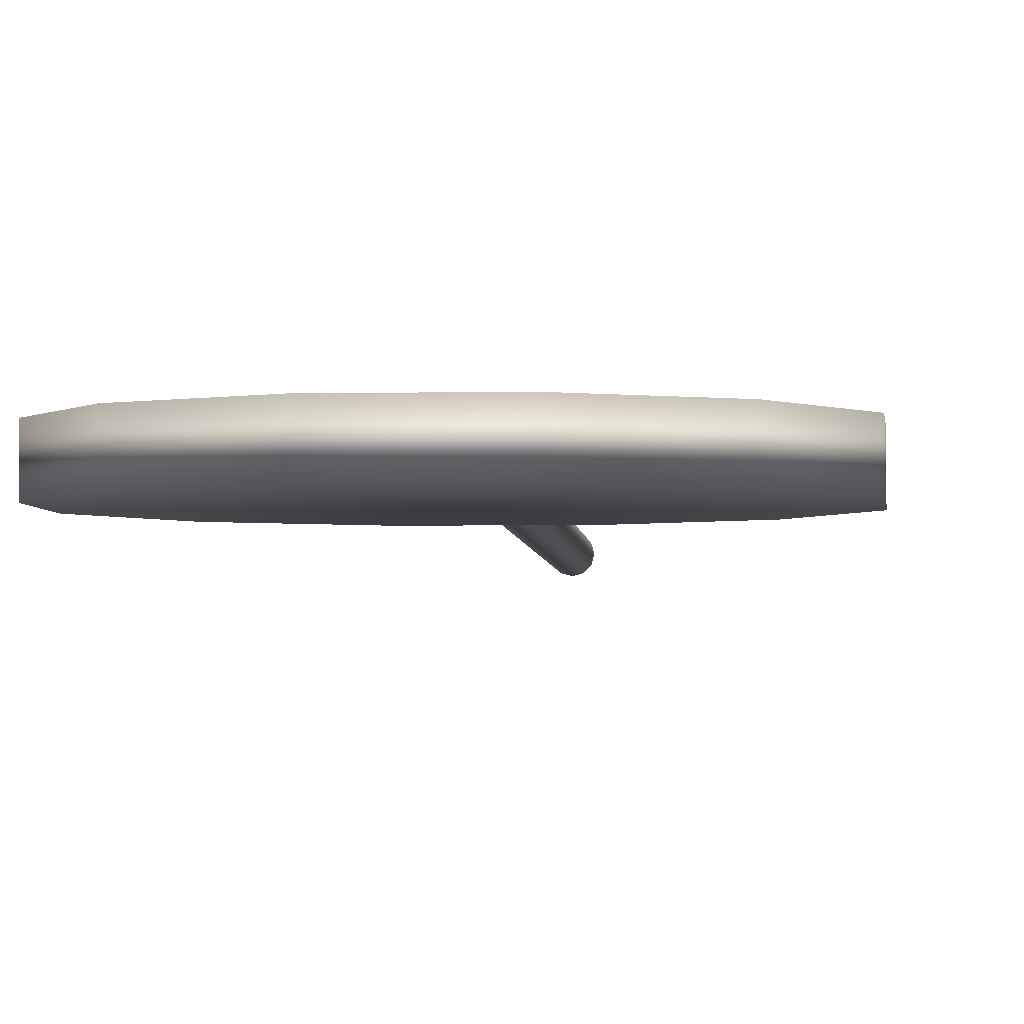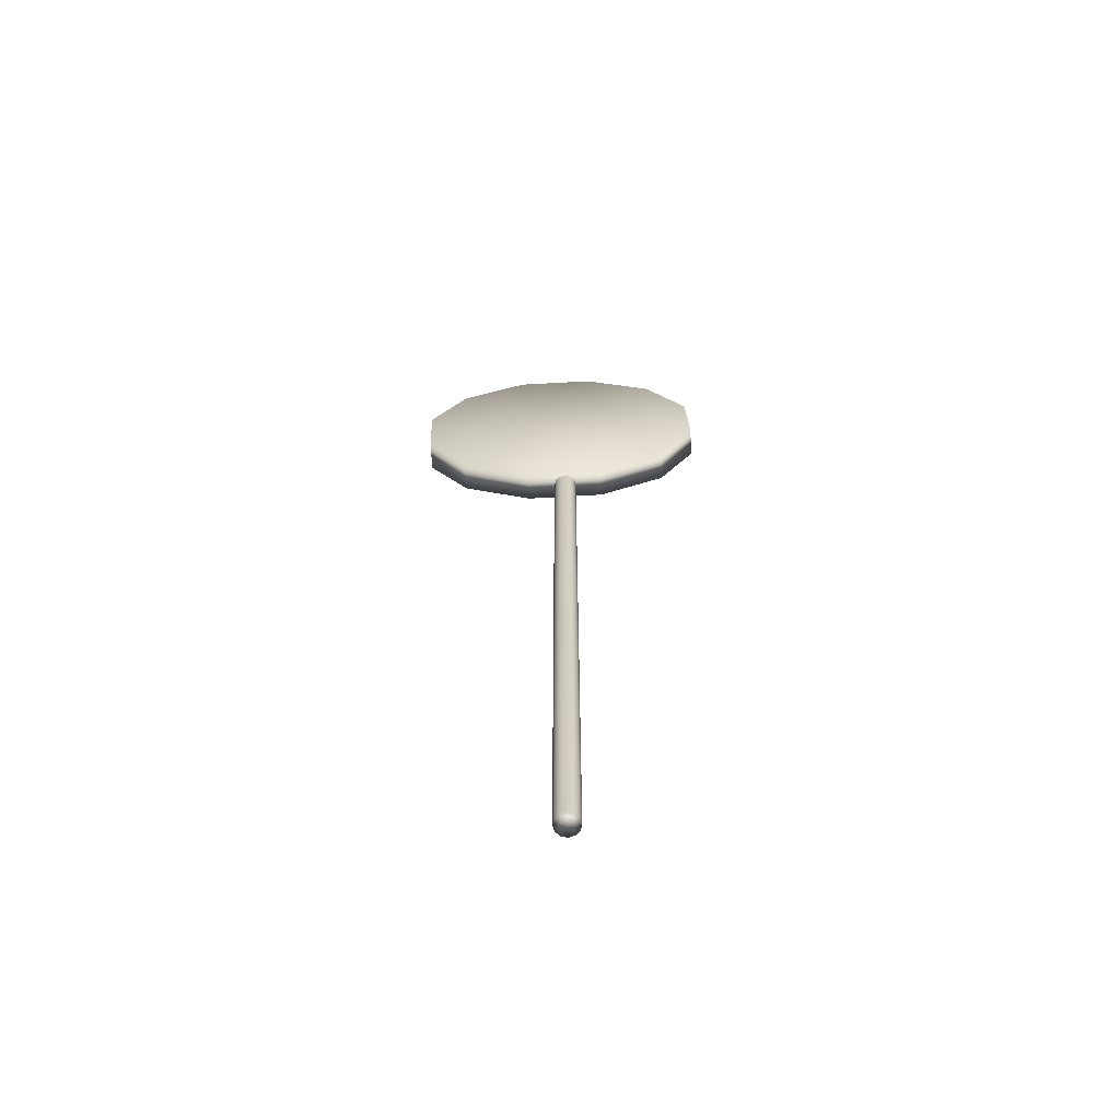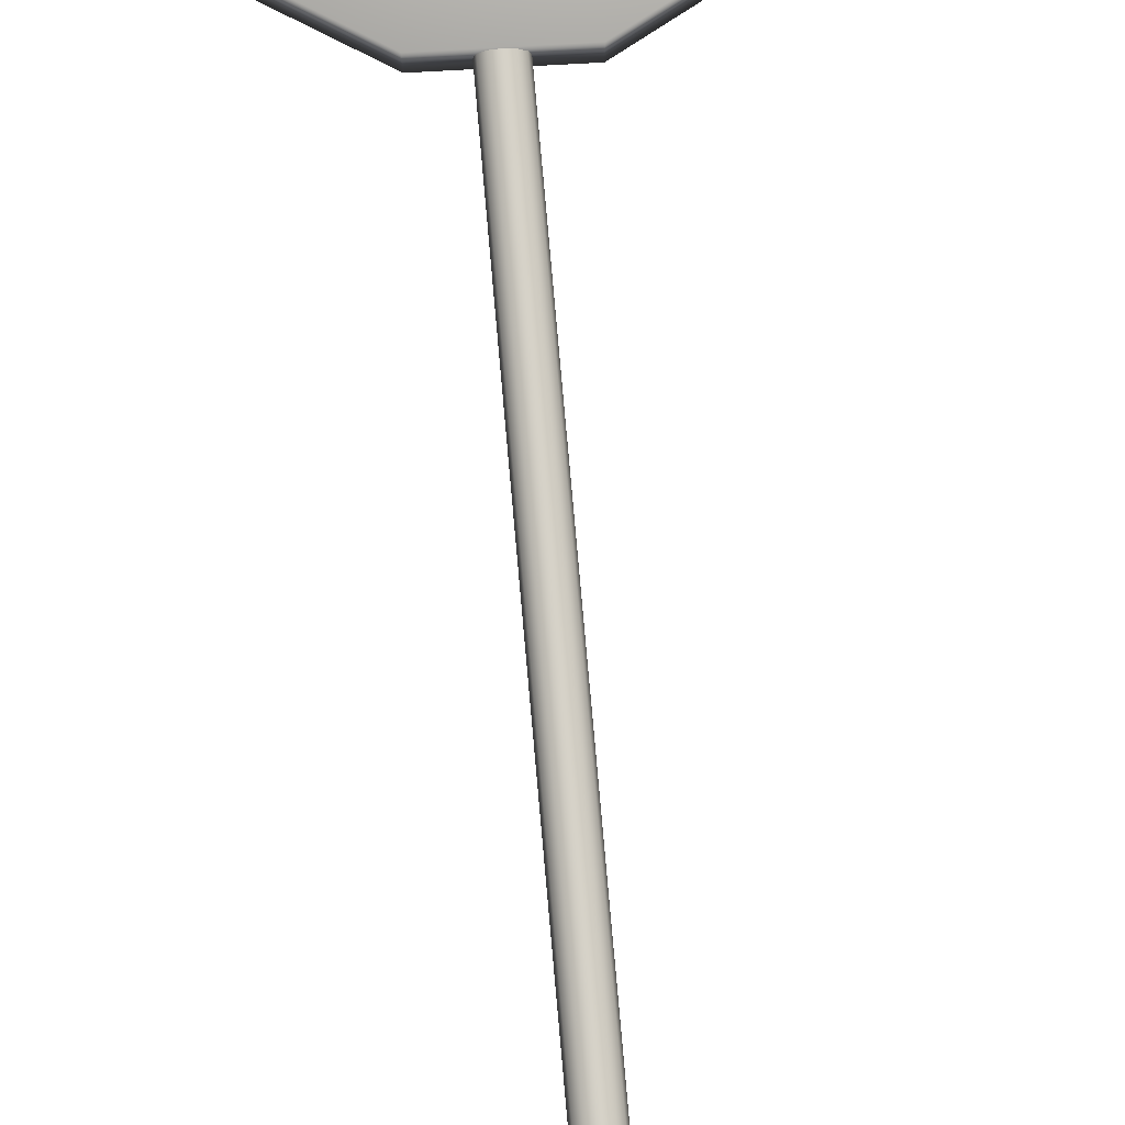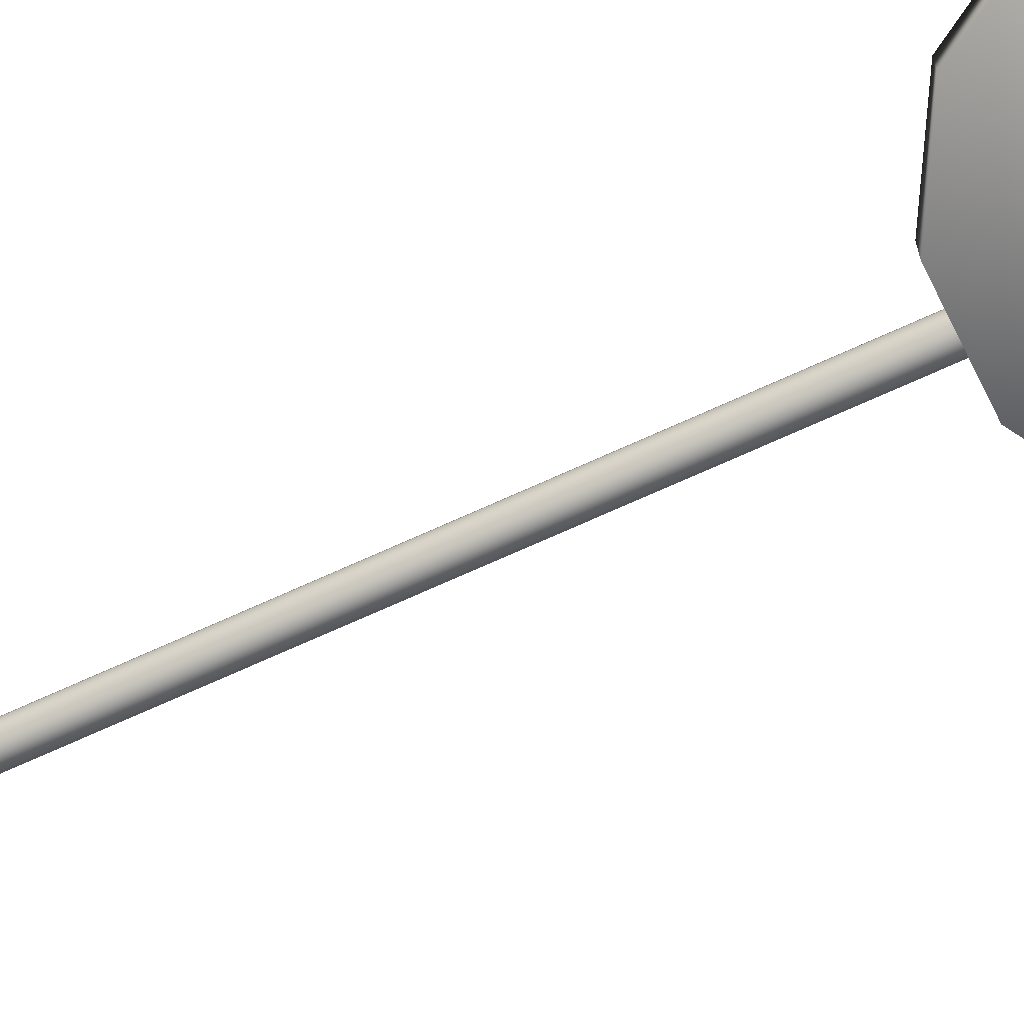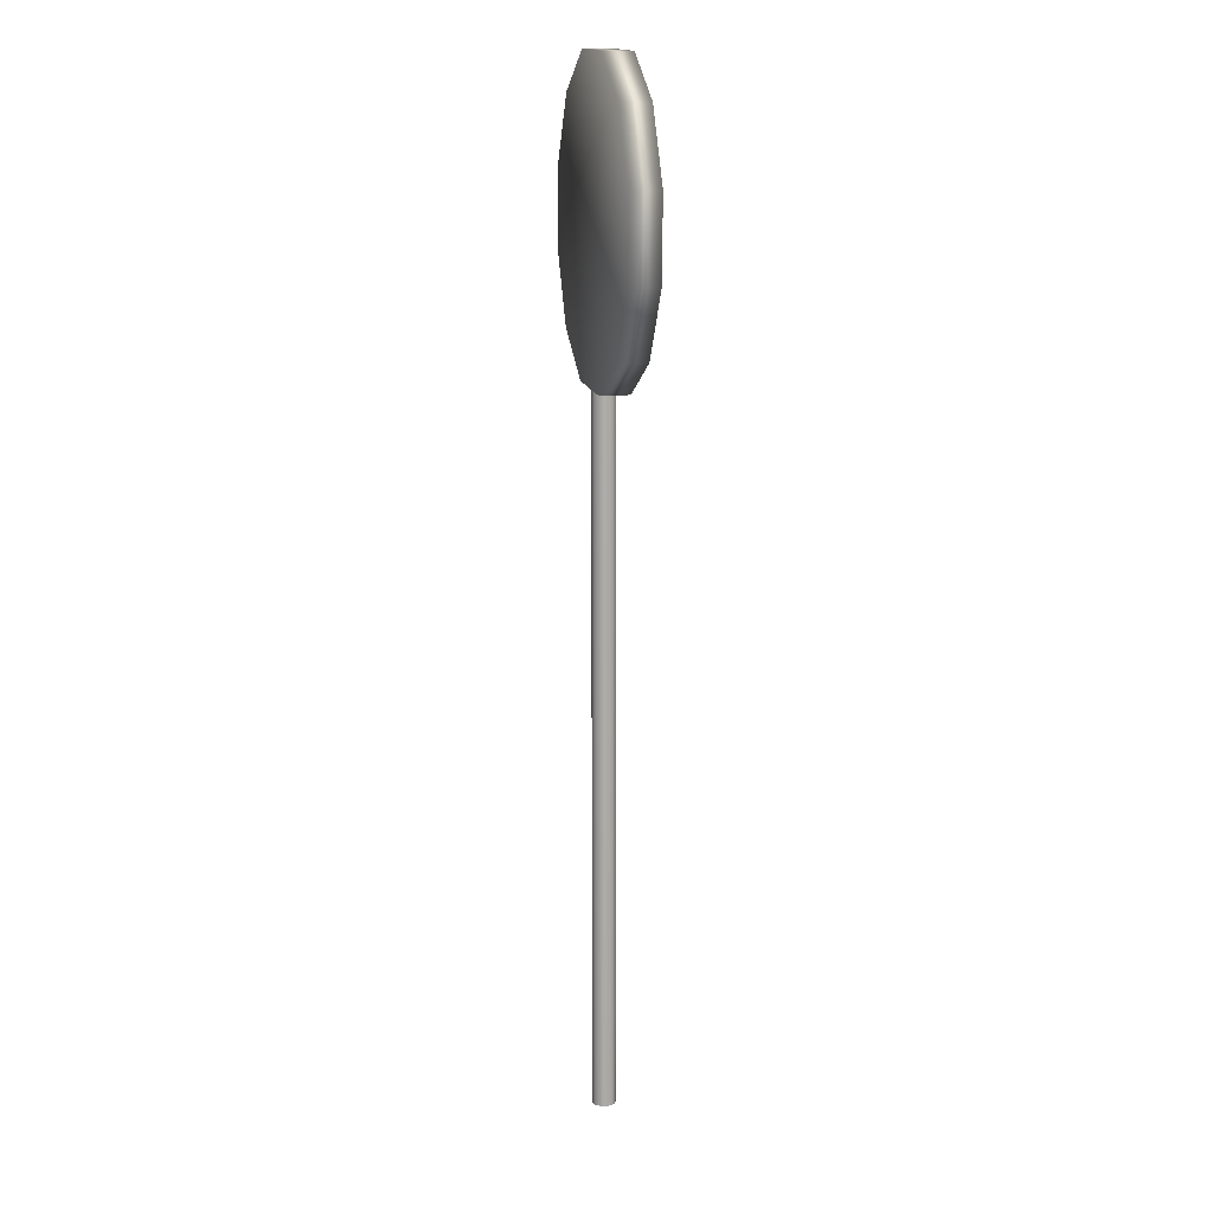
<metadata>
{"format":"obj","ext":"obj","renderer":"f3d","projection":"perspective","resolution":1024,"background":"white","views":[{"elev":-2.7,"azim":-177.0,"up":"+Z"},{"elev":-65.9,"azim":-177.5,"up":"+Y"},{"elev":79.6,"azim":-5.1,"up":"+Z"},{"elev":-70.2,"azim":114.6,"up":"+Z"},{"elev":13.6,"azim":77.6,"up":"+Y"}]}
</metadata>
<code>
g default
v 1.192 -1.317 -1.185
v 0.06641 -1.317 -2.31
v -1.471 -1.317 -2.722
v -3.008 -1.317 -2.31
v -4.133 -1.317 -1.185
v -4.545 -1.317 0.352
v -4.133 -1.317 1.889
v -3.008 -1.317 3.014
v -1.471 -1.317 3.426
v 0.06641 -1.317 3.014
v 1.192 -1.317 1.889
v 1.603 -1.317 0.352
v 1.192 188.3 -1.185
v 0.06641 188.3 -2.31
v -1.471 188.3 -2.722
v -3.008 188.3 -2.31
v -4.133 188.3 -1.185
v -4.545 188.3 0.352
v -4.133 188.3 1.889
v -3.008 188.3 3.014
v -1.471 188.3 3.426
v 0.06641 188.3 3.014
v 1.192 188.3 1.889
v 1.603 188.3 0.352
v -1.471 -1.317 0.352
v -1.471 188.3 0.352
v 39.48 232.3 -3.859
v 29.63 250.8 -3.859
v 11.84 261.9 -3.859
v -9.121 262.6 -3.859
v -27.64 252.8 -3.859
v -38.75 235 -3.859
v -39.48 214 -3.859
v -29.63 195.5 -3.859
v -11.84 184.4 -3.859
v 9.121 183.7 -3.859
v 27.64 193.5 -3.859
v 38.75 211.3 -3.859
v 7.7e-05 223.1 -3.859
v 39.48 232.3 3.859
v 29.63 250.8 3.859
v 7.7e-05 223.1 3.859
v 11.84 261.9 3.859
v -9.121 262.6 3.859
v -27.64 252.8 3.859
v -38.75 235 3.859
v -39.48 214 3.859
v -29.63 195.5 3.859
v -11.84 184.4 3.859
v 9.121 183.7 3.859
v 27.64 193.5 3.859
v 38.75 211.3 3.859
g Traffic_Sign_8
f 1 2 14 13
f 2 3 15 14
f 3 4 16 15
f 4 5 17 16
f 5 6 18 17
f 6 7 19 18
f 7 8 20 19
f 8 9 21 20
f 9 10 22 21
f 10 11 23 22
f 11 12 24 23
f 12 1 13 24
f 2 1 25
f 3 2 25
f 4 3 25
f 5 4 25
f 6 5 25
f 7 6 25
f 8 7 25
f 9 8 25
f 10 9 25
f 11 10 25
f 12 11 25
f 1 12 25
f 13 14 26
f 14 15 26
f 15 16 26
f 16 17 26
f 17 18 26
f 18 19 26
f 19 20 26
f 20 21 26
f 21 22 26
f 22 23 26
f 23 24 26
f 24 13 26
f 40 41 42
f 41 43 42
f 43 44 42
f 44 45 42
f 45 46 42
f 46 47 42
f 47 48 42
f 48 49 42
f 49 50 42
f 50 51 42
f 51 52 42
f 52 40 42
f 27 39 28
f 28 39 29
f 29 39 30
f 30 39 31
f 31 39 32
f 32 39 33
f 33 39 34
f 34 39 35
f 35 39 36
f 36 39 37
f 37 39 38
f 38 39 27
f 27 28 41 40
f 28 29 43 41
f 29 30 44 43
f 30 31 45 44
f 31 32 46 45
f 32 33 47 46
f 33 34 48 47
f 34 35 49 48
f 35 36 50 49
f 36 37 51 50
f 37 38 52 51
f 38 27 40 52

</code>
